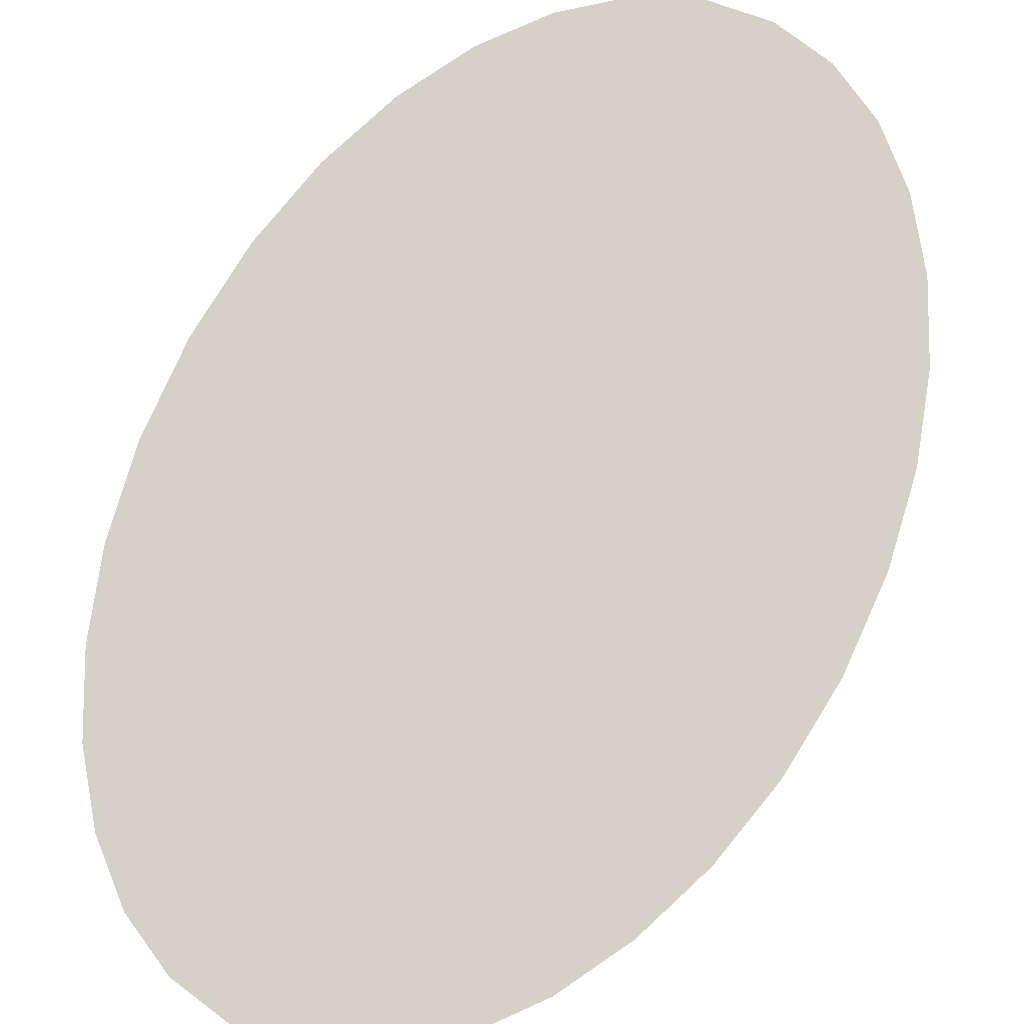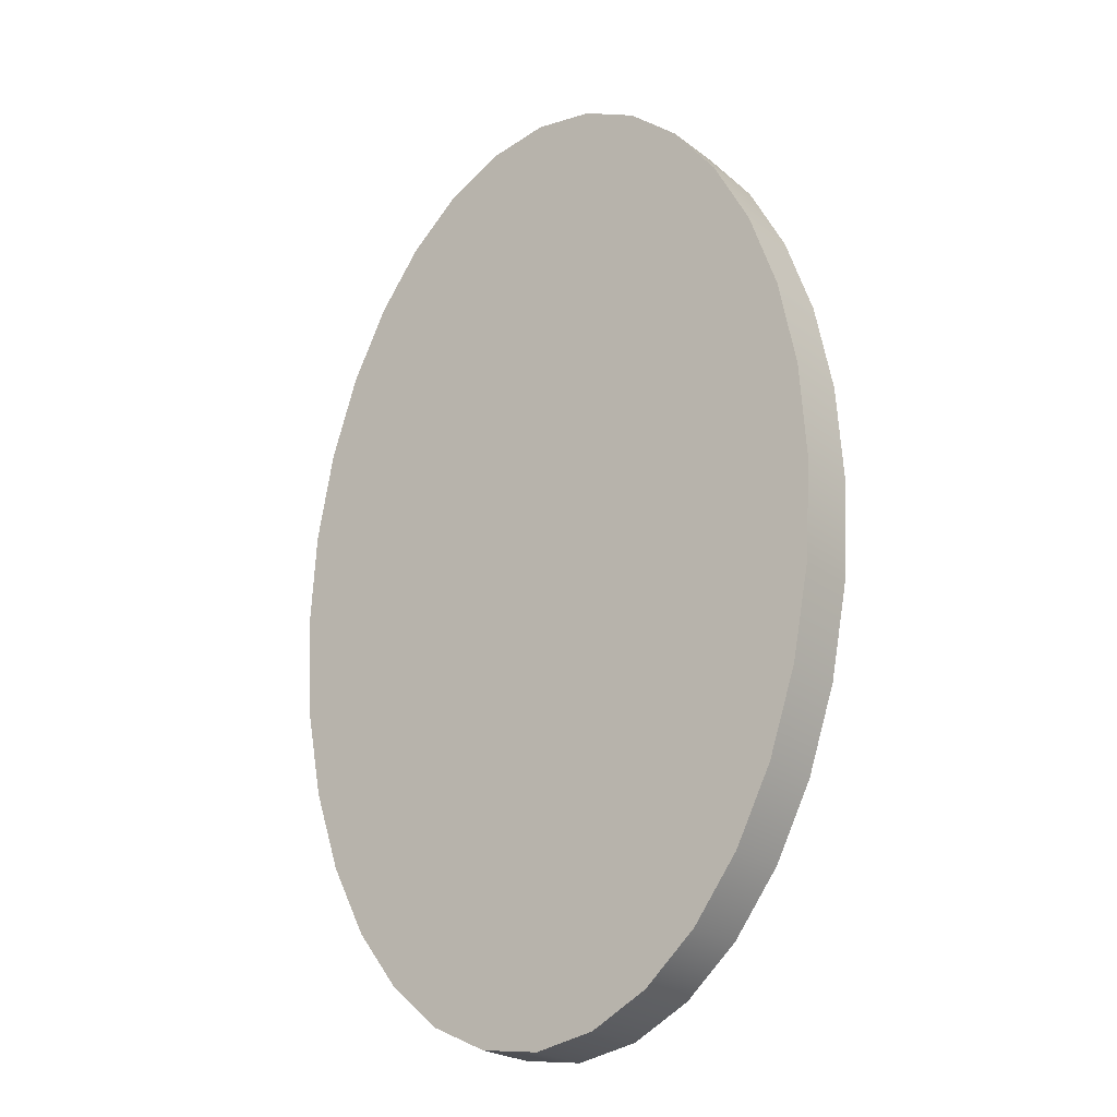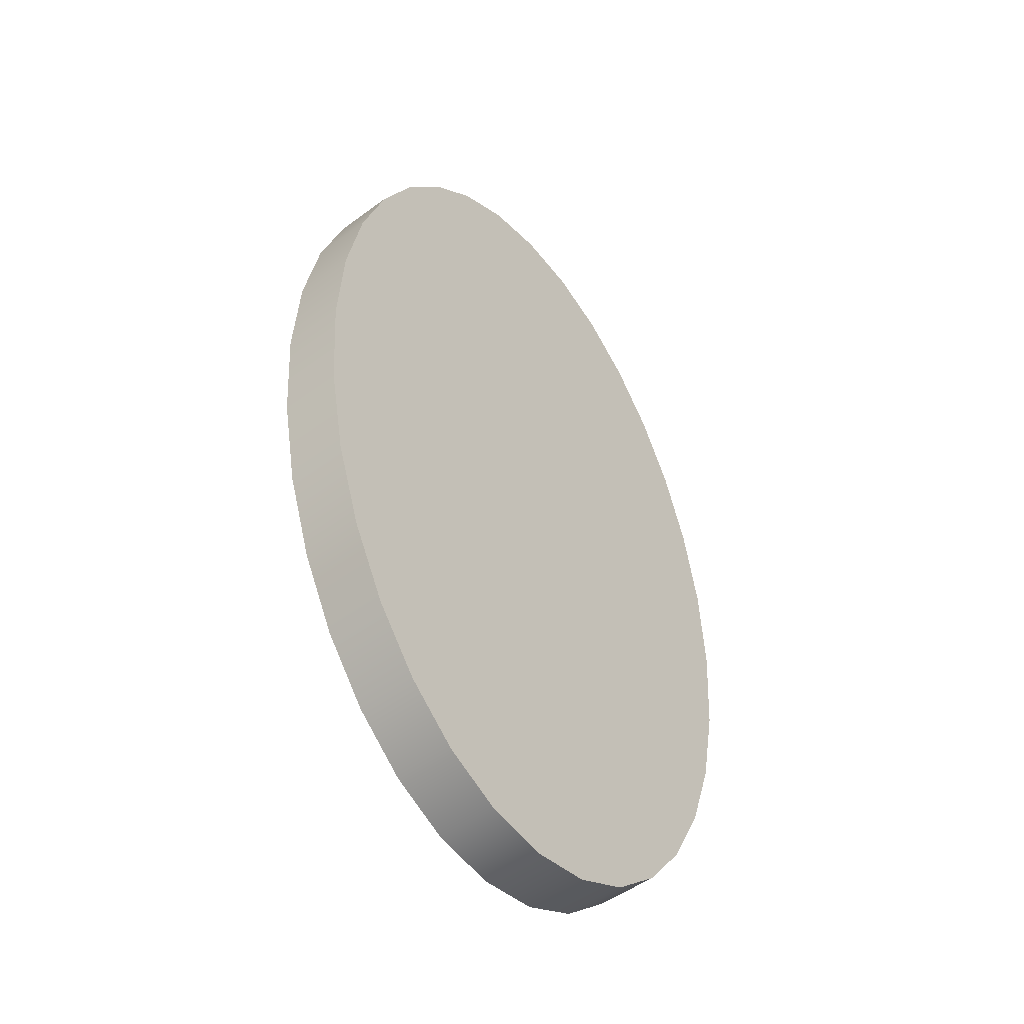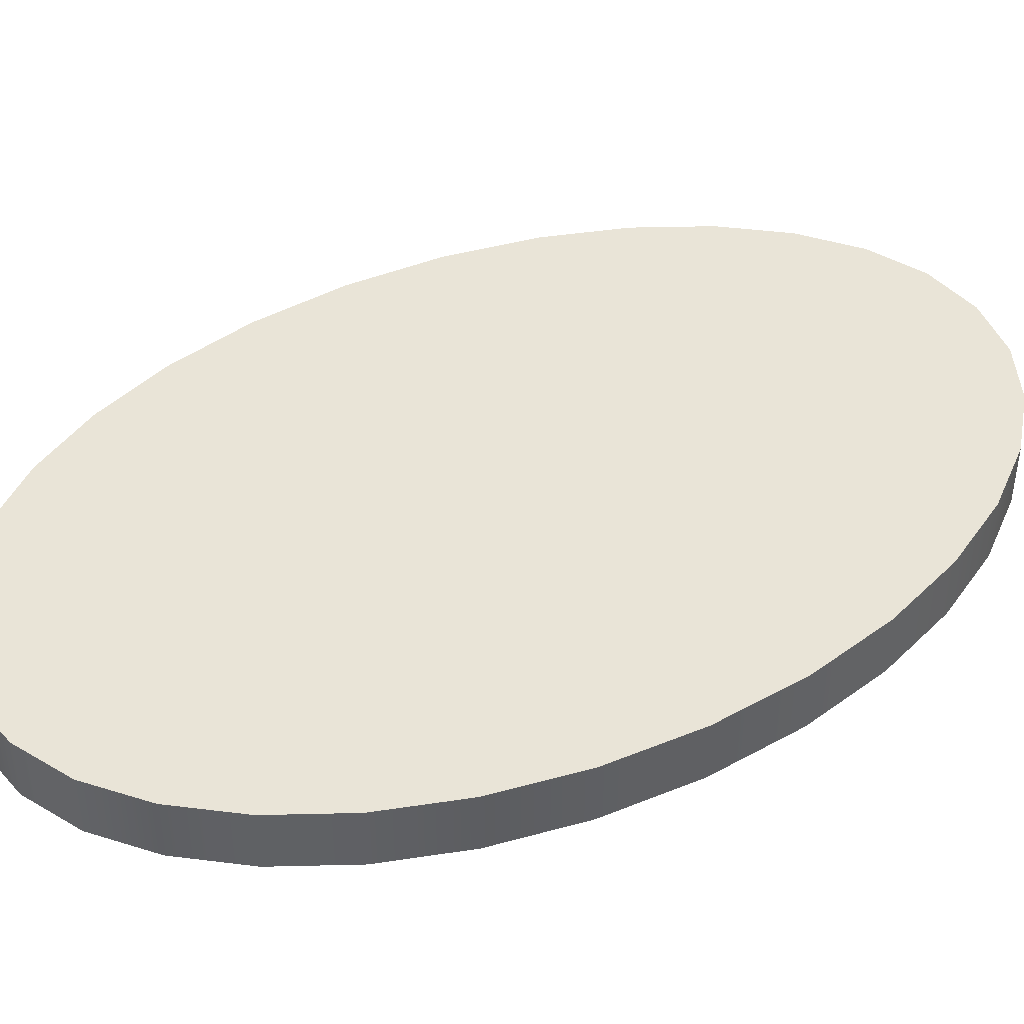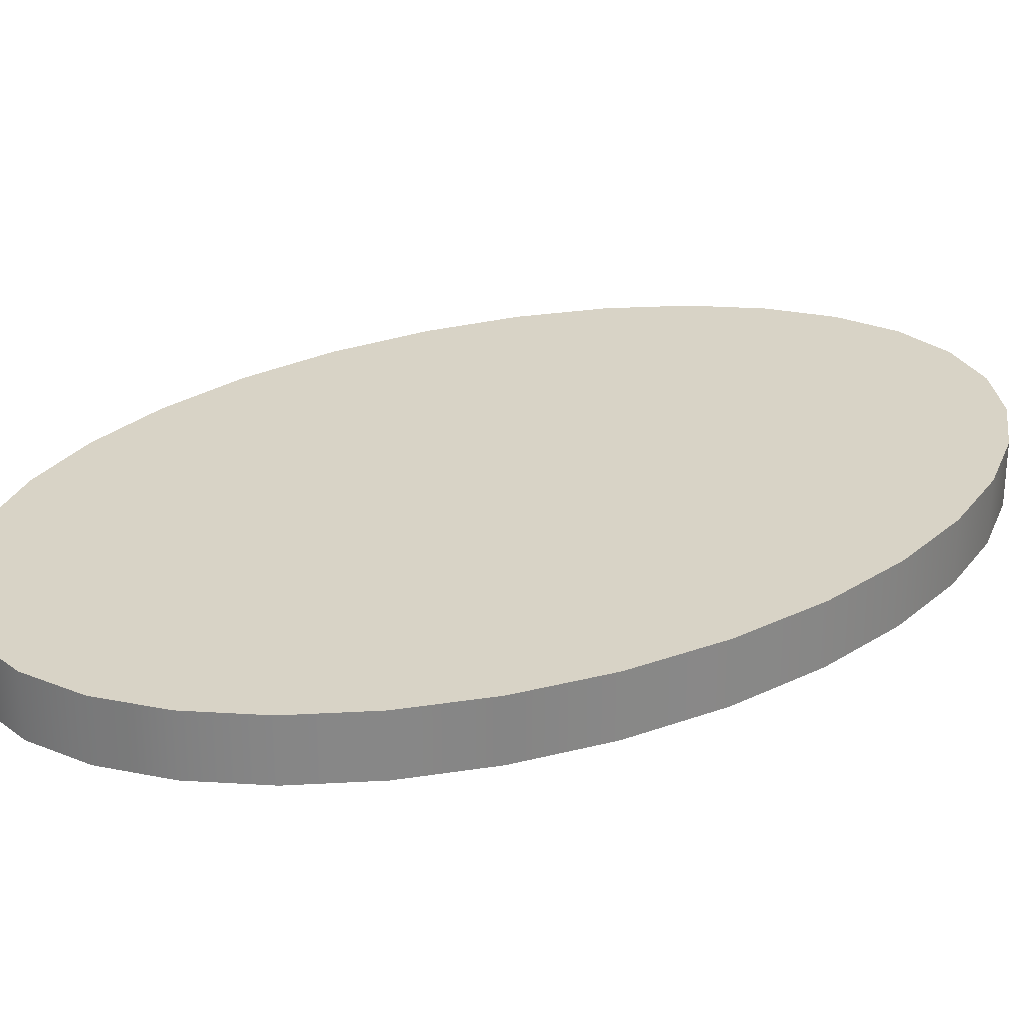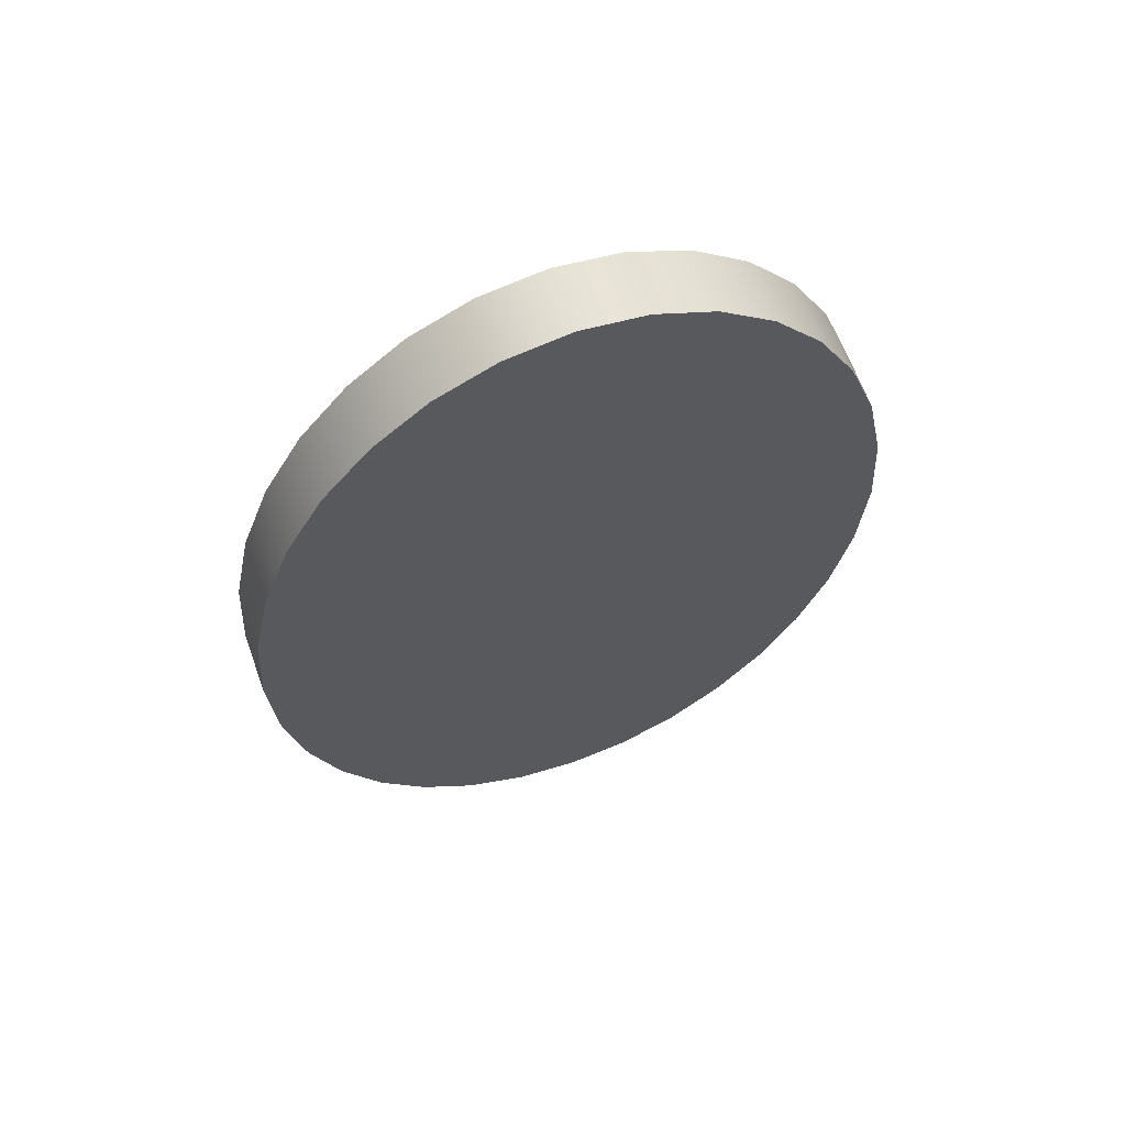
<metadata>
{"format":"obj","ext":"obj","renderer":"f3d","projection":"perspective","resolution":1024,"background":"white","views":[{"elev":79.3,"azim":-152.0,"up":"+Y"},{"elev":-23.9,"azim":-140.8,"up":"+Z"},{"elev":-49.5,"azim":129.3,"up":"+Z"},{"elev":43.5,"azim":-119.4,"up":"+Y"},{"elev":28.0,"azim":57.4,"up":"+Y"},{"elev":65.1,"azim":160.2,"up":"+Z"}]}
</metadata>
<code>
v  0.32 0.0313 -0
v  0.3135 0.0313 -0.1007
v  0.2948 0.0313 -0.1945
v  0.2653 0.0313 -0.2794
v  0.2262 0.0313 -0.3535
v  0.1788 0.0313 -0.4145
v  0.1245 0.0313 -0.4607
v  0.0644 0.0312 -0.4898
v  -0 0.0312 -0.5
v  -0.0644 0.0313 -0.4898
v  -0.1245 0.0312 -0.4607
v  -0.1788 0.0312 -0.4145
v  -0.2262 0.0313 -0.3535
v  -0.2653 0.0313 -0.2794
v  -0.2948 0.0313 -0.1945
v  -0.3135 0.0313 -0.1007
v  -0.32 0.0313 -0
v  -0.3135 0.0313 0.1007
v  -0.2948 0.0313 0.1945
v  -0.2653 0.0313 0.2794
v  -0.2262 0.0313 0.3535
v  -0.1788 0.0313 0.4145
v  -0.1245 0.0312 0.4607
v  -0.0644 0.0312 0.4898
v  0 0.0312 0.5
v  0.0644 0.0313 0.4898
v  0.1245 0.0313 0.4607
v  0.1788 0.0313 0.4145
v  0.2262 0.0313 0.3535
v  0.2653 0.0313 0.2794
v  0.2948 0.0313 0.1945
v  0.3135 0.0313 0.1007
v  0.32 -0.0313 -0
v  0.3135 -0.0313 -0.1007
v  0.2948 -0.0313 -0.1945
v  0.2653 -0.0313 -0.2794
v  0.2262 -0.0313 -0.3535
v  0.1788 -0.0313 -0.4145
v  0.1245 -0.0313 -0.4607
v  0.0644 -0.0313 -0.4898
v  -0 -0.0313 -0.5
v  -0.0644 -0.0313 -0.4898
v  -0.1245 -0.0313 -0.4607
v  -0.1788 -0.0313 -0.4145
v  -0.2262 -0.0313 -0.3535
v  -0.2653 -0.0313 -0.2794
v  -0.2948 -0.0313 -0.1945
v  -0.3135 -0.0313 -0.1007
v  -0.32 -0.0313 -0
v  -0.3135 -0.0313 0.1007
v  -0.2948 -0.0313 0.1945
v  -0.2653 -0.0313 0.2794
v  -0.2262 -0.0313 0.3535
v  -0.1788 -0.0313 0.4145
v  -0.1245 -0.0313 0.4607
v  -0.0644 -0.0313 0.4898
v  0 -0.0313 0.5
v  0.0644 -0.0313 0.4898
v  0.1245 -0.0313 0.4607
v  0.1788 -0.0313 0.4145
v  0.2262 -0.0313 0.3535
v  0.2653 -0.0313 0.2794
v  0.2948 -0.0313 0.1945
v  0.3135 -0.0313 0.1007
g OvalV
f 56 57 25
f 25 24 56
f 57 58 26
f 26 25 57
f 40 41 9
f 9 8 40
f 41 42 10
f 10 9 41
f 39 40 8
f 8 7 39
f 42 43 11
f 11 10 42
f 43 44 12
f 12 11 43
f 38 39 7
f 7 6 38
f 44 45 13
f 13 12 44
f 37 38 6
f 6 5 37
f 45 46 14
f 14 13 45
f 36 37 5
f 5 4 36
f 46 47 15
f 15 14 46
f 35 36 4
f 4 3 35
f 47 48 16
f 16 15 47
f 34 35 3
f 3 2 34
f 33 34 2
f 2 1 33
f 48 49 17
f 17 16 48
f 49 50 18
f 18 17 49
f 64 33 1
f 1 32 64
f 50 51 19
f 19 18 50
f 63 64 32
f 32 31 63
f 62 63 31
f 31 30 62
f 51 52 20
f 20 19 51
f 61 62 30
f 30 29 61
f 52 53 21
f 21 20 52
f 60 61 29
f 29 28 60
f 53 54 22
f 22 21 53
f 54 55 23
f 23 22 54
f 59 60 28
f 28 27 59
f 58 59 27
f 27 26 58
f 55 56 24
f 24 23 55
v  0.32 0.0313 -0
v  0.3135 0.0313 -0.1007
v  0.2948 0.0313 -0.1945
v  0.2653 0.0313 -0.2794
v  0.2262 0.0313 -0.3535
v  0.1788 0.0313 -0.4145
v  0.1245 0.0313 -0.4607
v  0.0644 0.0312 -0.4898
v  -0 0.0312 -0.5
v  -0.0644 0.0313 -0.4898
v  -0.1245 0.0312 -0.4607
v  -0.1788 0.0312 -0.4145
v  -0.2262 0.0313 -0.3535
v  -0.2653 0.0313 -0.2794
v  -0.2948 0.0313 -0.1945
v  -0.3135 0.0313 -0.1007
v  -0.32 0.0313 -0
v  -0.3135 0.0313 0.1007
v  -0.2948 0.0313 0.1945
v  -0.2653 0.0313 0.2794
v  -0.2262 0.0313 0.3535
v  -0.1788 0.0313 0.4145
v  -0.1245 0.0312 0.4607
v  -0.0644 0.0312 0.4898
v  0 0.0312 0.5
v  0.0644 0.0313 0.4898
v  0.1245 0.0313 0.4607
v  0.1788 0.0313 0.4145
v  0.2262 0.0313 0.3535
v  0.2653 0.0313 0.2794
v  0.2948 0.0313 0.1945
v  0.3135 0.0313 0.1007
v  0.32 -0.0313 -0
v  0.3135 -0.0313 -0.1007
v  0.2948 -0.0313 -0.1945
v  0.2653 -0.0313 -0.2794
v  0.2262 -0.0313 -0.3535
v  0.1788 -0.0313 -0.4145
v  0.1245 -0.0313 -0.4607
v  0.0644 -0.0313 -0.4898
v  -0 -0.0313 -0.5
v  -0.0644 -0.0313 -0.4898
v  -0.1245 -0.0313 -0.4607
v  -0.1788 -0.0313 -0.4145
v  -0.2262 -0.0313 -0.3535
v  -0.2653 -0.0313 -0.2794
v  -0.2948 -0.0313 -0.1945
v  -0.3135 -0.0313 -0.1007
v  -0.32 -0.0313 -0
v  -0.3135 -0.0313 0.1007
v  -0.2948 -0.0313 0.1945
v  -0.2653 -0.0313 0.2794
v  -0.2262 -0.0313 0.3535
v  -0.1788 -0.0313 0.4145
v  -0.1245 -0.0313 0.4607
v  -0.0644 -0.0313 0.4898
v  0 -0.0313 0.5
v  0.0644 -0.0313 0.4898
v  0.1245 -0.0313 0.4607
v  0.1788 -0.0313 0.4145
v  0.2262 -0.0313 0.3535
v  0.2653 -0.0313 0.2794
v  0.2948 -0.0313 0.1945
v  0.3135 -0.0313 0.1007
g OvalV_faces
f 72 73 74
f 88 89 90
f 87 88 90
f 87 90 91
f 87 91 92
f 86 87 92
f 85 86 92
f 85 92 93
f 84 85 93
f 84 93 94
f 83 84 94
f 83 94 95
f 83 95 96
f 82 83 96
f 82 96 65
f 81 82 65
f 80 81 65
f 80 65 66
f 80 66 67
f 79 80 67
f 79 67 68
f 78 79 68
f 78 68 69
f 77 78 69
f 77 69 70
f 76 77 70
f 76 70 71
f 75 76 71
f 74 75 71
f 72 74 71
f 106 105 104
f 106 104 103
f 122 121 120
f 122 120 119
f 123 122 119
f 124 123 119
f 124 119 118
f 124 118 117
f 125 124 117
f 125 117 116
f 126 125 116
f 126 116 115
f 127 126 115
f 128 127 115
f 128 115 114
f 97 128 114
f 97 114 113
f 97 113 112
f 98 97 112
f 99 98 112
f 99 112 111
f 100 99 111
f 100 111 110
f 101 100 110
f 101 110 109
f 102 101 109
f 102 109 108
f 103 102 108
f 103 108 107
f 106 103 107

</code>
